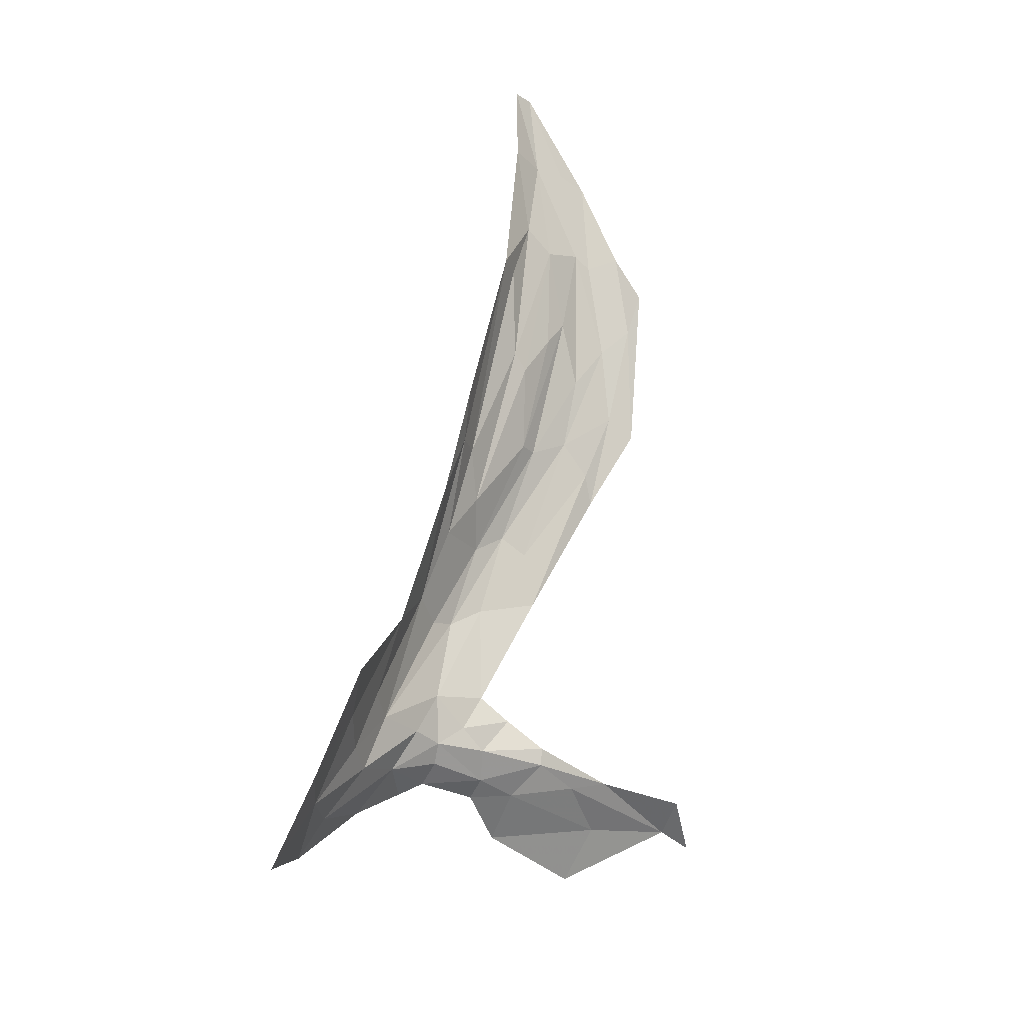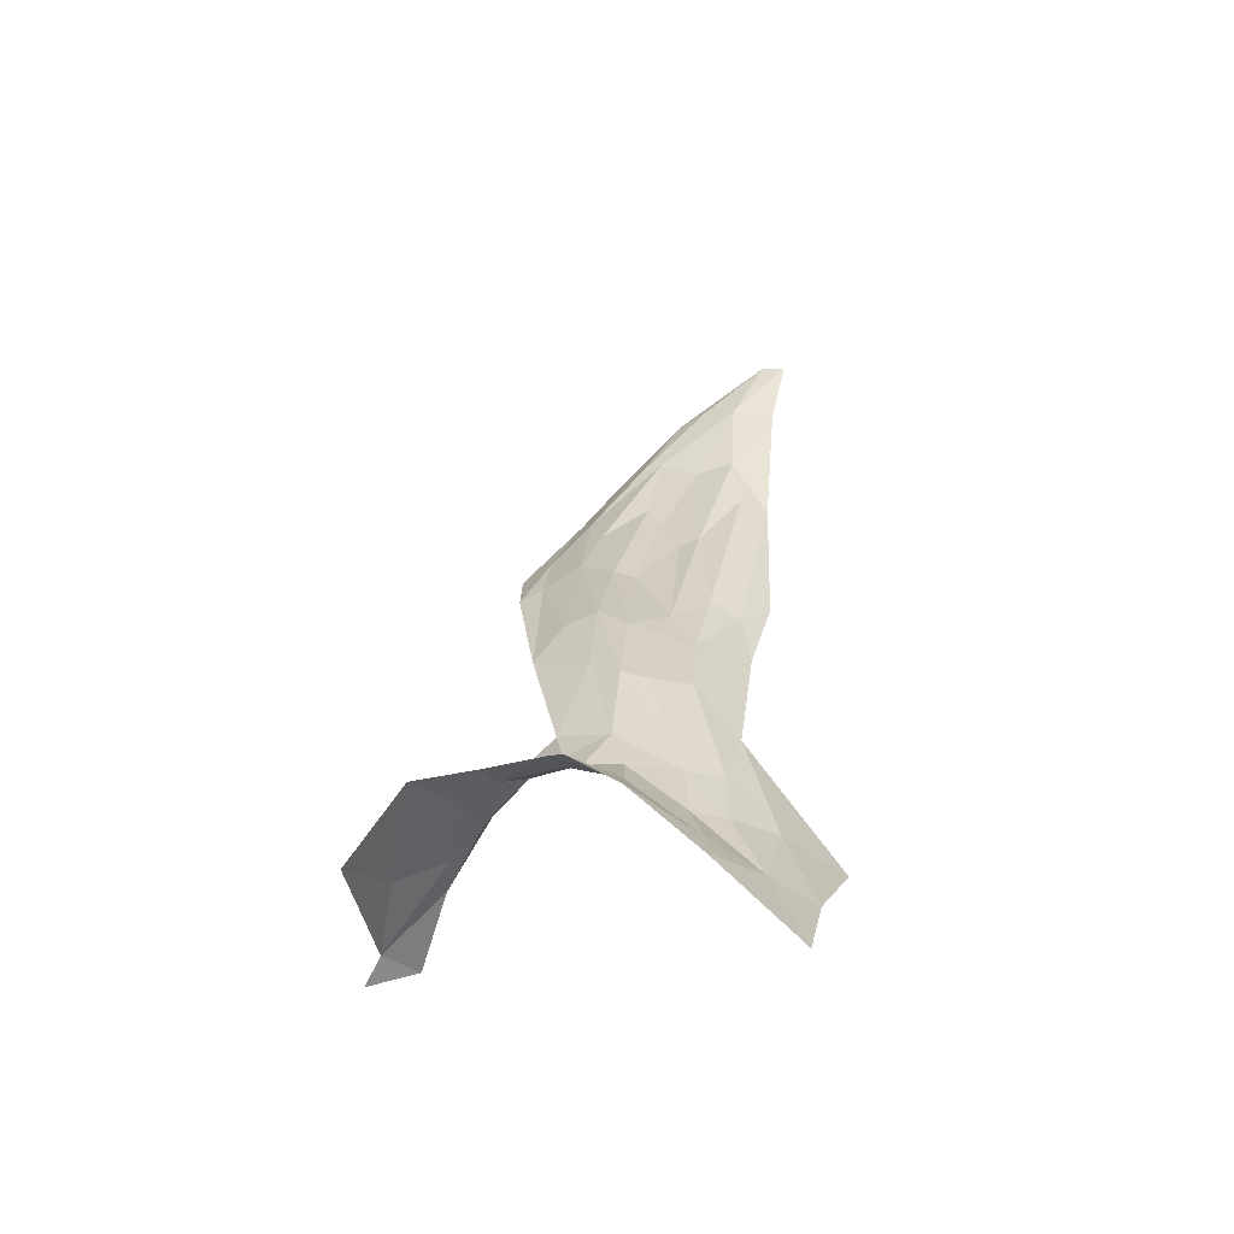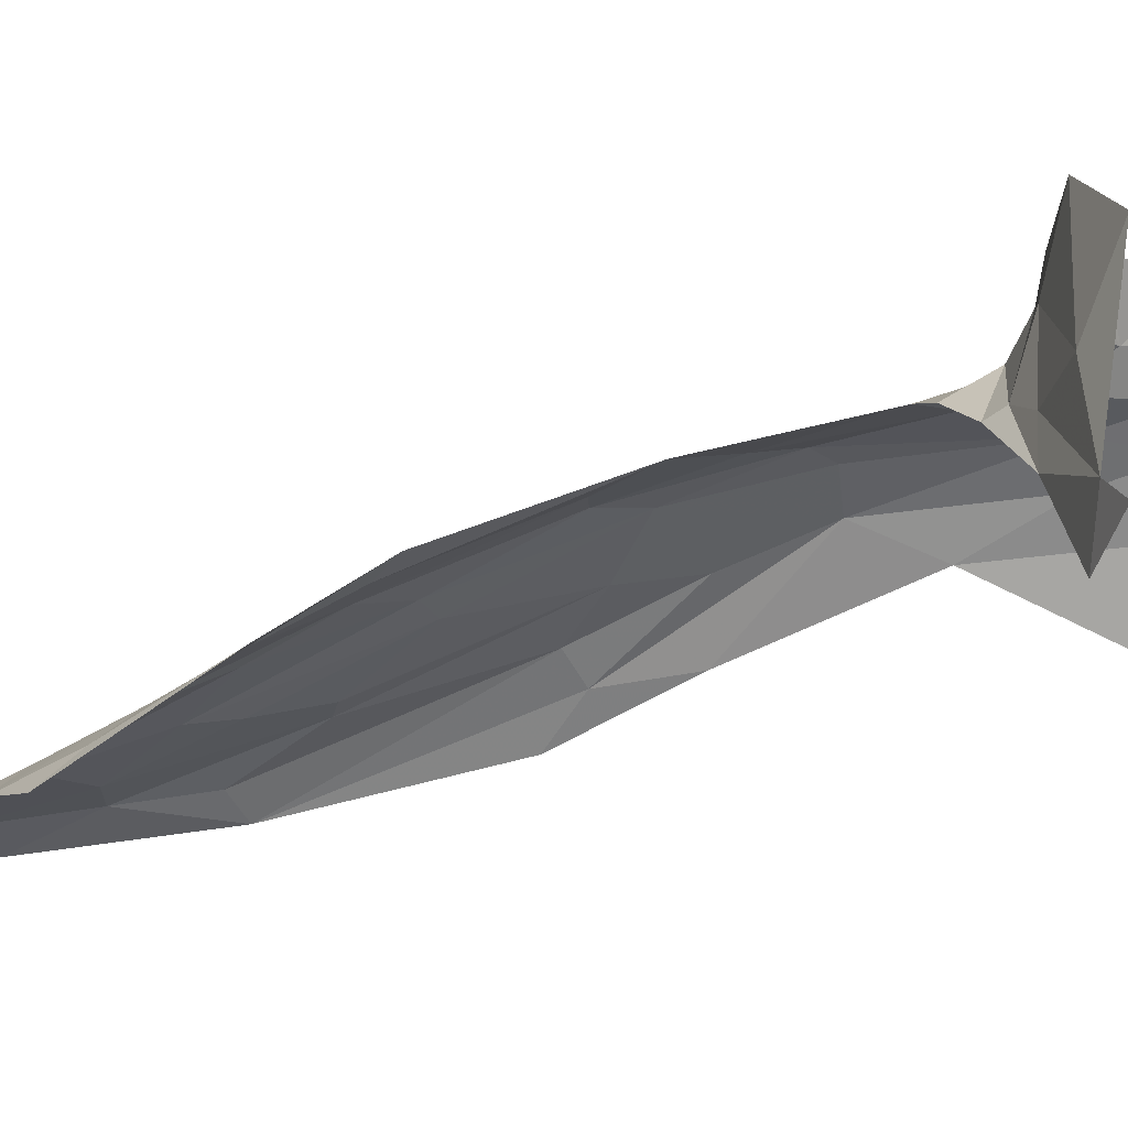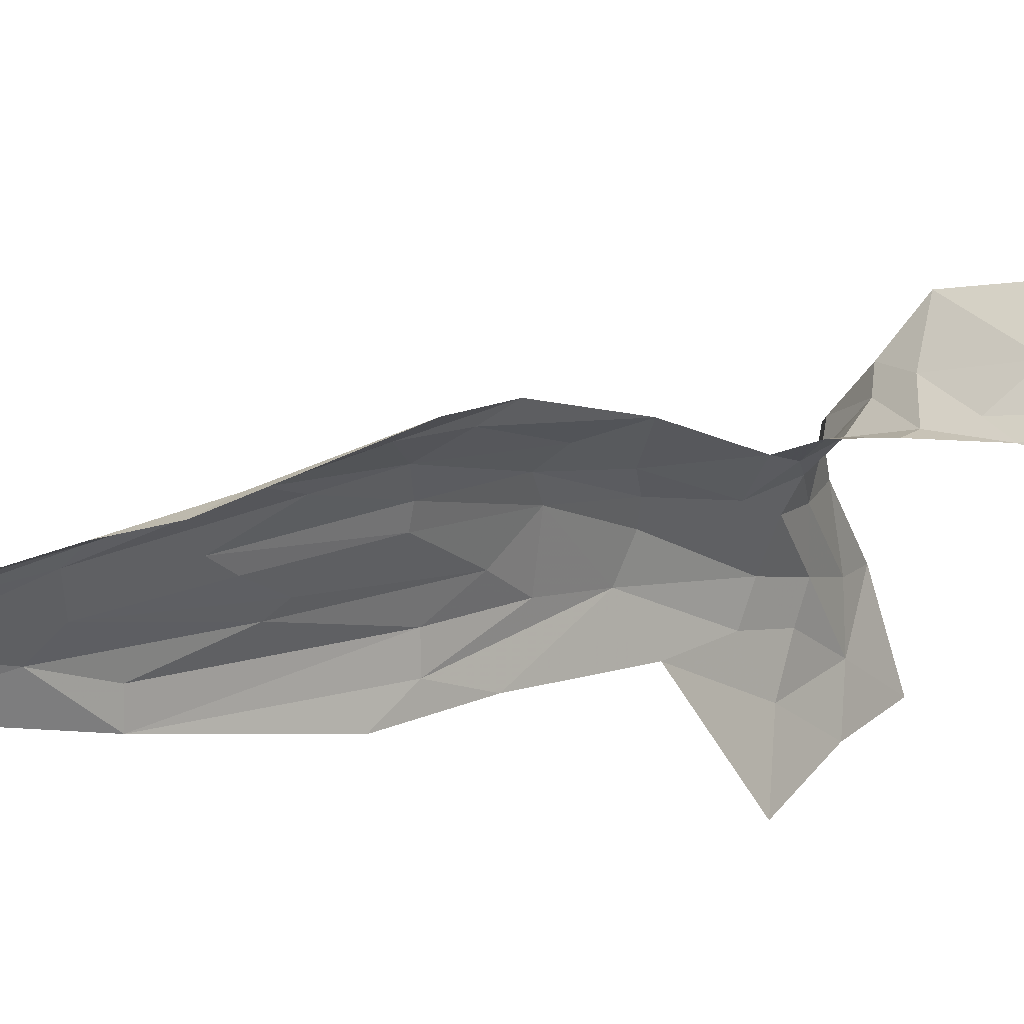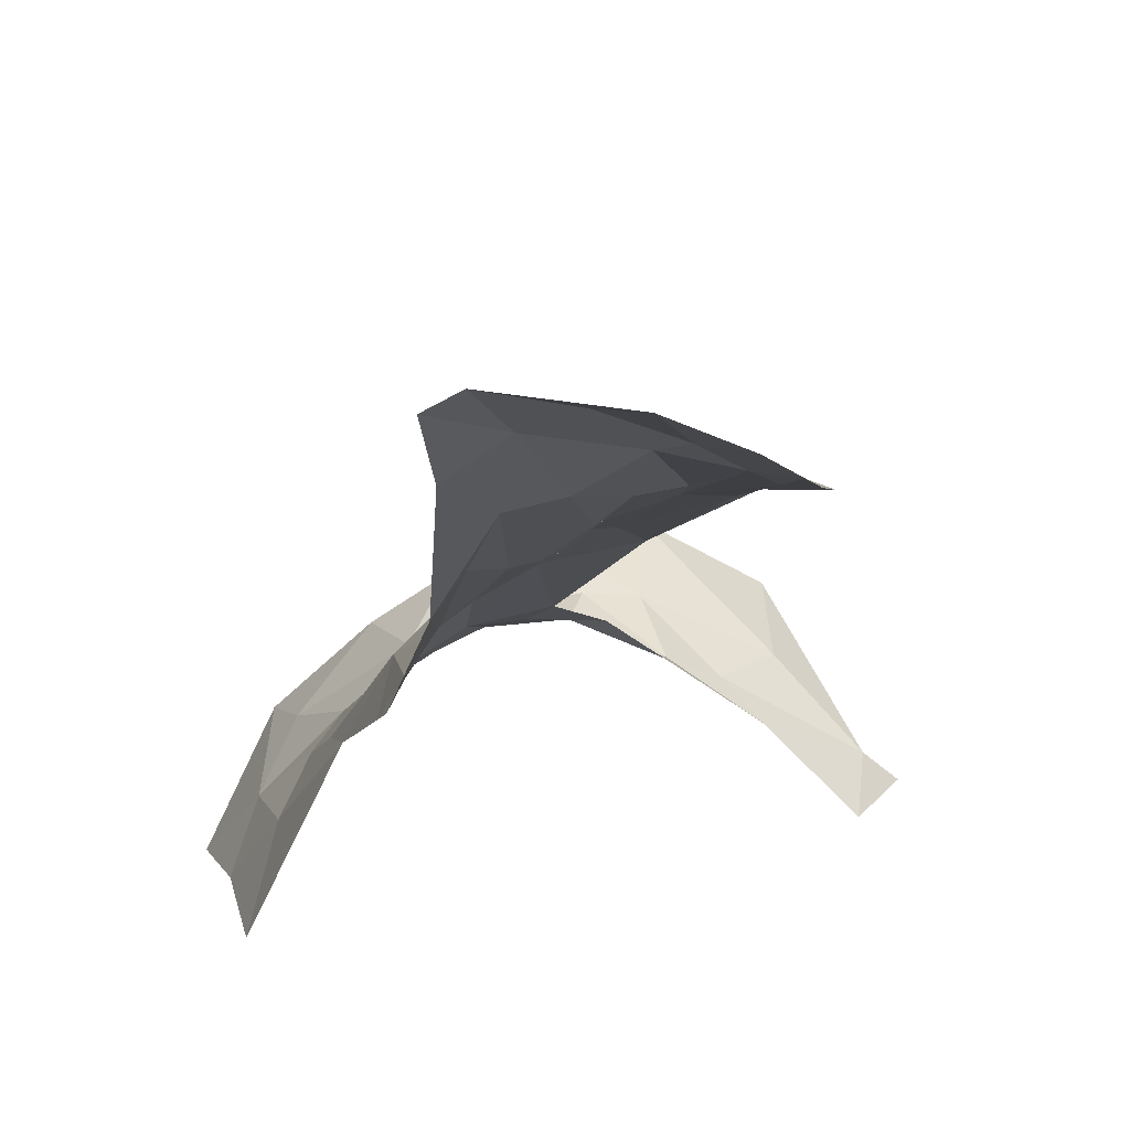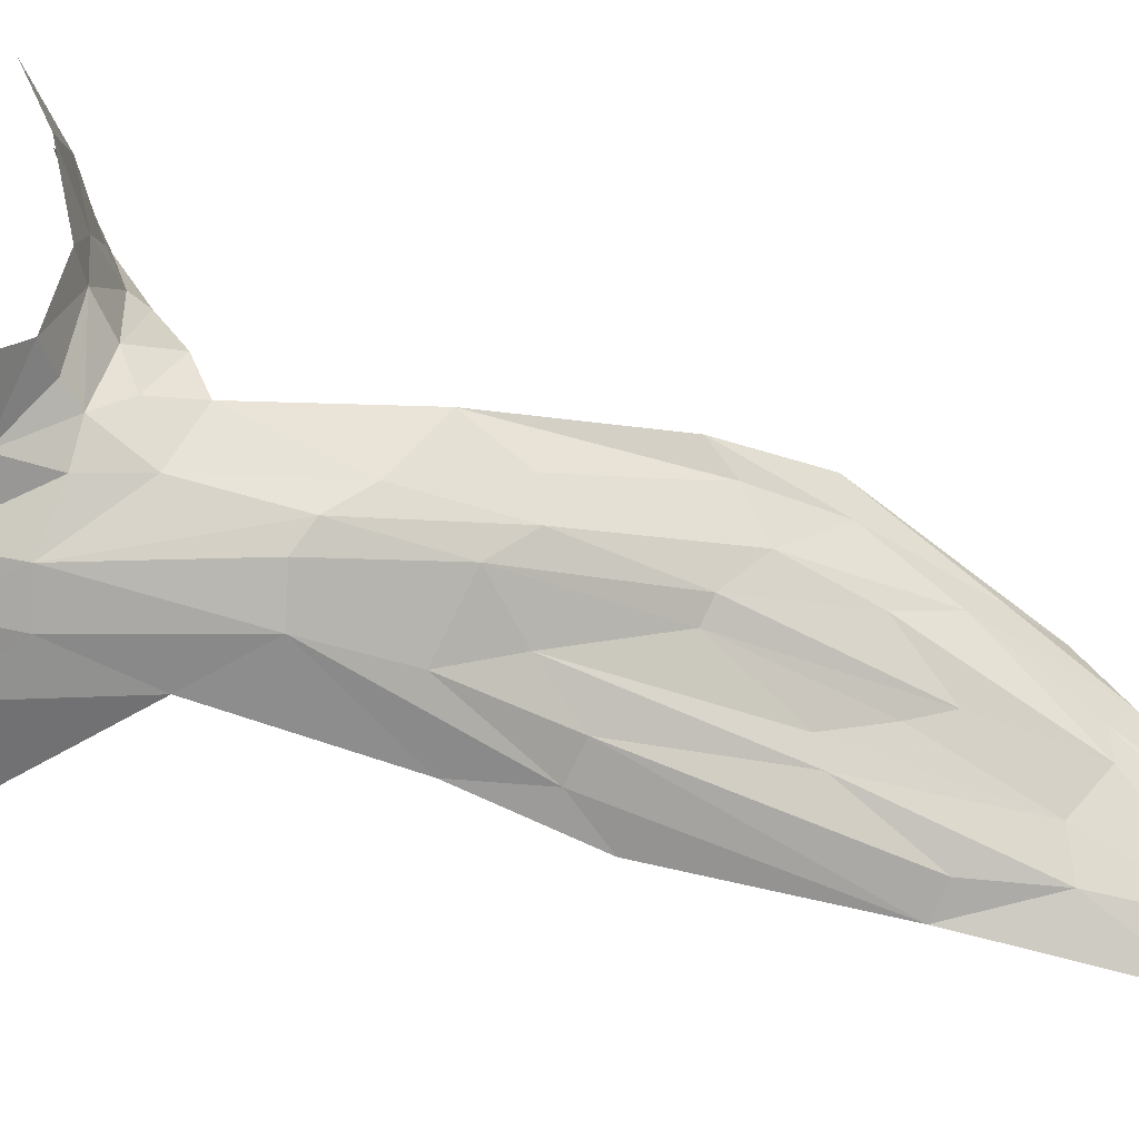
<metadata>
{"format":"obj","ext":"obj","renderer":"f3d","projection":"perspective","resolution":1024,"background":"white","views":[{"elev":-40.6,"azim":159.0,"up":"+Y"},{"elev":-39.3,"azim":34.7,"up":"+Y"},{"elev":5.8,"azim":-72.0,"up":"+Z"},{"elev":-26.5,"azim":-121.3,"up":"+Z"},{"elev":-31.9,"azim":178.3,"up":"+Z"},{"elev":45.5,"azim":101.1,"up":"+Z"}]}
</metadata>
<code>
v -0.7046 1.497 1.544
v -0.7003 1.523 1.431
v -0.848 1.462 1.397
v -0.5949 2.479 0.9386
v -0.5477 2.655 0.8814
v -0.66 2.518 0.9587
v -0.6536 2.656 0.9013
v -0.6041 2.672 0.8934
v -0.5097 2.793 0.8265
v -0.6218 1.568 1.373
v -0.6594 1.622 1.339
v -0.7224 1.568 1.327
v -0.5134 1.633 1.323
v -0.5235 1.776 1.286
v -0.5813 1.82 1.284
v -0.2885 1.328 1.286
v -0.3494 1.447 1.274
v -0.3828 1.446 1.327
v -0.3902 1.664 1.165
v -0.441 1.761 1.213
v -0.3732 1.545 1.238
v -0.7042 2.283 1.078
v -0.6513 2.365 1.013
v -0.3283 1.356 1.372
v -0.4088 1.43 1.448
v -0.2996 1.296 1.416
v -0.8412 1.419 1.514
v -0.4297 1.9 1.058
v -0.636 2.126 1.141
v -0.4877 2.033 1.081
v -0.5127 2.38 0.9282
v -0.5487 2.249 1.012
v -0.4512 1.494 1.383
v -0.5381 1.538 1.401
v -0.5323 1.524 1.453
v -0.7885 2.238 1.11
v -0.7941 2.398 1.013
v -0.8408 2.215 1.12
v -0.6938 2.508 0.9726
v -0.7451 2.529 0.949
v -0.6039 1.658 1.334
v -0.4816 1.557 1.339
v -0.4074 1.542 1.295
v -0.6374 1.538 1.424
v -0.7263 1.543 1.343
v -0.5773 2.232 1.032
v -0.6075 2.116 1.121
v -0.5217 1.973 1.149
v -0.3179 1.456 1.188
v -0.2895 1.45 1.051
v -0.7829 2.088 1.203
v -0.7595 2.128 1.17
v -0.6892 1.866 1.285
v -0.6351 1.53 1.474
v -0.5381 2.498 0.9093
v -0.6207 2.313 1.018
v -0.4919 1.501 1.47
v -0.7029 2.17 1.142
v -0.605 1.967 1.23
v -0.6569 1.952 1.246
v -0.4828 2.364 0.8892
v -0.458 2.014 1.038
v -0.5501 1.919 1.227
v -0.945 1.422 1.299
v -0.8308 1.496 1.292
v -0.9363 1.431 1.214
v -0.5767 1.597 1.355
v -0.4841 1.756 1.268
v -0.4713 1.885 1.158
v -0.7502 2.356 1.047
v -0.5326 1.56 1.367
v -0.7861 1.505 1.342
v -0.4886 2.641 0.8409
v -0.2245 1.19 1.29
v -0.2611 1.319 1.189
v -0.8013 2.457 0.9651
v -0.9859 1.389 1.284
v -0.4748 2.783 0.8102
v -0.4425 2.069 0.9681
f 1 2 3
f 4 5 6
f 7 8 9
f 10 11 12
f 13 14 15
f 16 17 18
f 19 20 21
f 6 22 23
f 24 25 26
f 27 1 3
f 20 19 28
f 29 23 22
f 30 31 32
f 33 34 35
f 36 37 38
f 39 7 40
f 41 13 15
f 42 18 43
f 44 10 45
f 46 47 48
f 4 6 23
f 49 19 21
f 49 50 19
f 51 52 36
f 53 41 15
f 38 51 36
f 54 2 1
f 44 45 2
f 55 32 31
f 4 56 46
f 57 33 35
f 25 24 33
f 58 59 29
f 52 53 60
f 61 30 62
f 14 63 59
f 48 47 63
f 43 13 42
f 43 14 13
f 64 65 66
f 53 52 51
f 67 41 11
f 67 13 41
f 16 49 17
f 20 68 43
f 20 63 68
f 69 20 62
f 69 63 20
f 8 6 9
f 70 22 6
f 70 39 40
f 70 6 39
f 67 71 13
f 10 44 71
f 64 3 72
f 64 27 3
f 72 65 64
f 72 45 65
f 61 31 30
f 61 55 31
f 9 6 5
f 69 48 63
f 30 32 48
f 44 35 34
f 71 42 13
f 71 33 42
f 55 73 5
f 55 61 73
f 55 4 32
f 55 5 4
f 33 18 42
f 33 24 18
f 15 60 53
f 15 14 59
f 10 67 11
f 10 71 67
f 63 29 59
f 63 47 29
f 14 68 63
f 14 43 68
f 16 74 75
f 16 26 74
f 37 76 38
f 16 24 26
f 16 18 24
f 12 45 10
f 12 65 45
f 39 8 7
f 39 6 8
f 75 49 16
f 75 50 49
f 58 52 60
f 58 36 52
f 64 66 77
f 59 60 15
f 59 58 60
f 57 25 33
f 30 69 62
f 30 48 69
f 2 72 3
f 2 45 72
f 36 70 37
f 36 58 70
f 58 22 70
f 58 29 22
f 44 54 35
f 44 2 54
f 56 47 46
f 23 29 47
f 23 56 4
f 23 47 56
f 40 37 70
f 40 76 37
f 21 17 49
f 43 18 17
f 43 21 20
f 43 17 21
f 32 46 48
f 32 4 46
f 5 78 9
f 5 73 78
f 28 62 20
f 79 61 62
f 79 62 28
f 71 34 33
f 71 44 34

</code>
